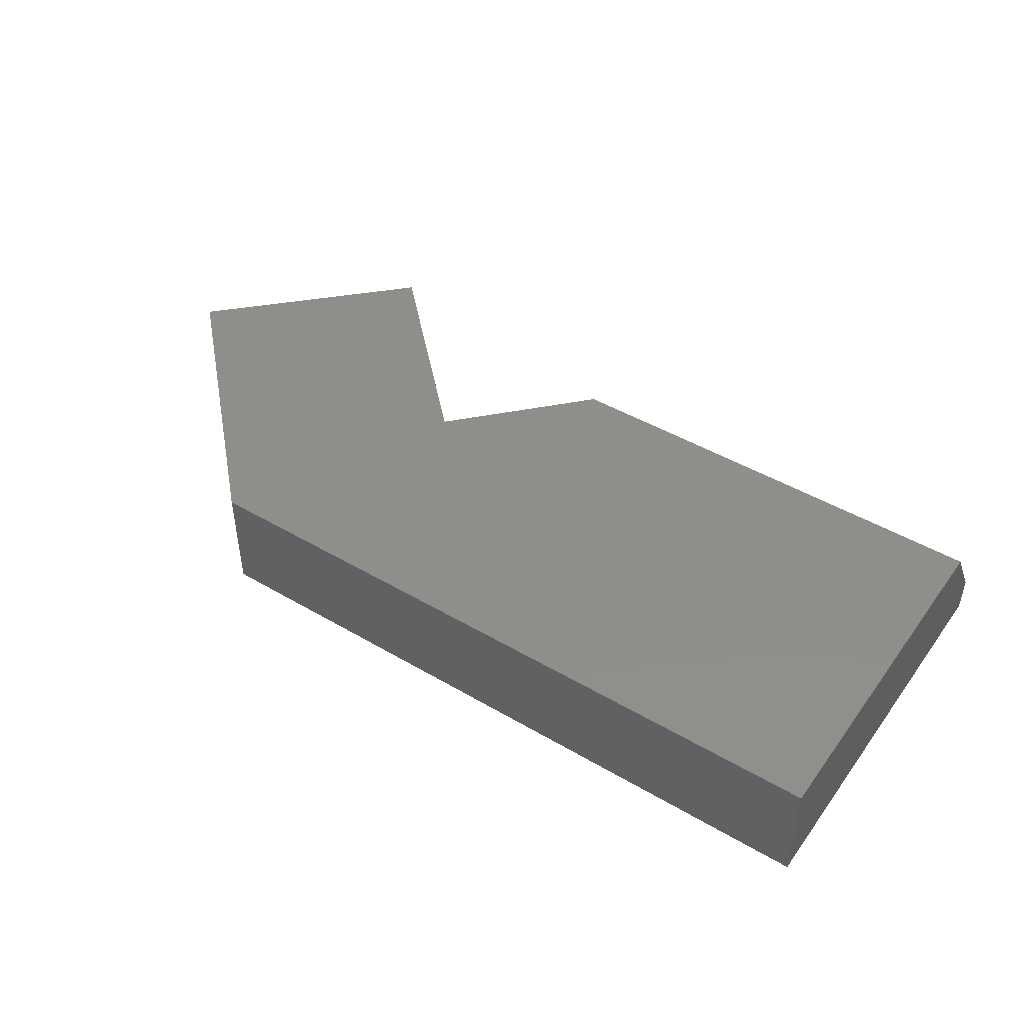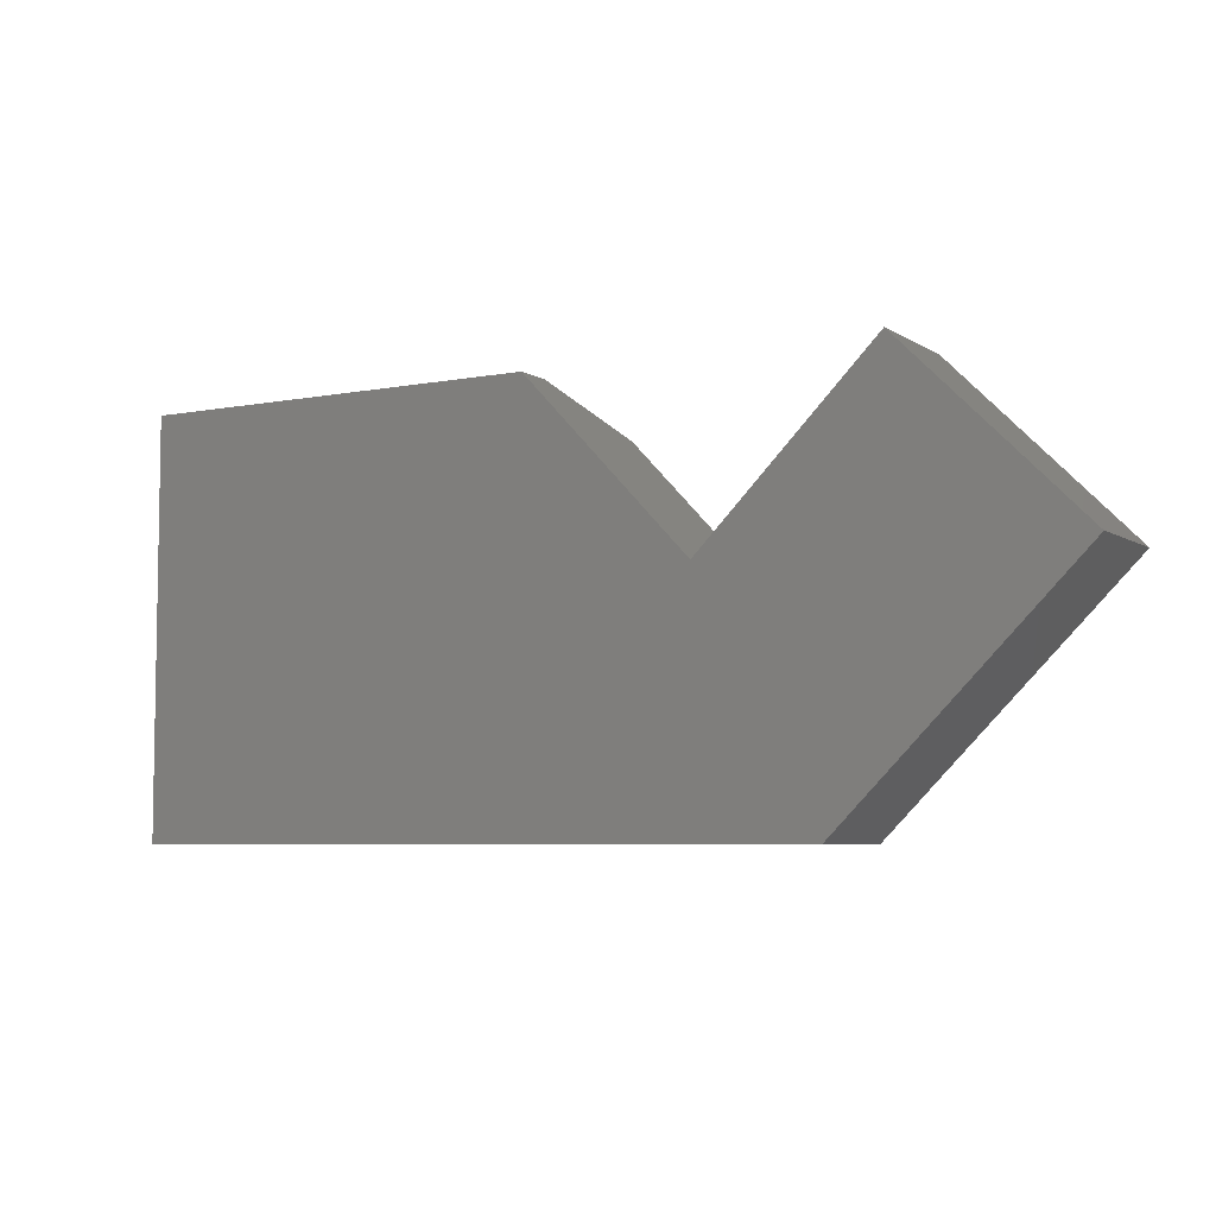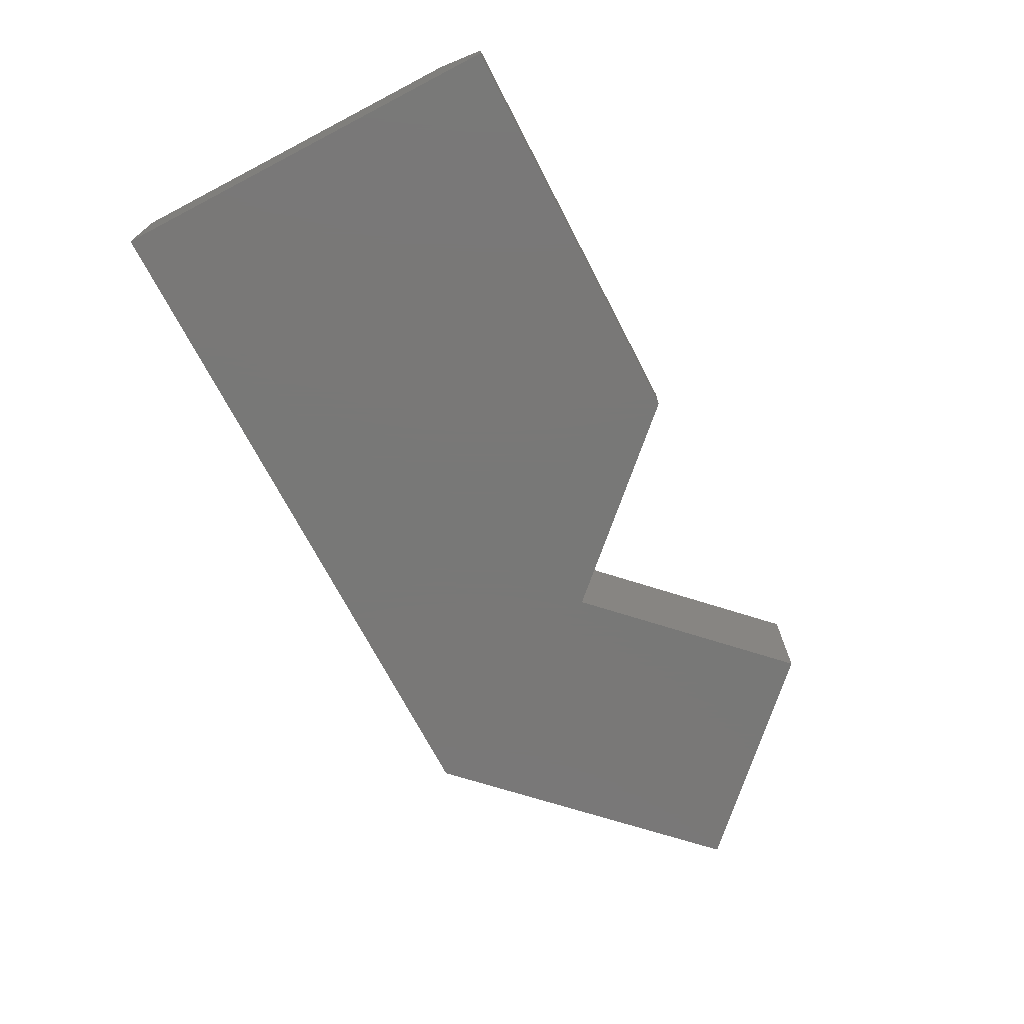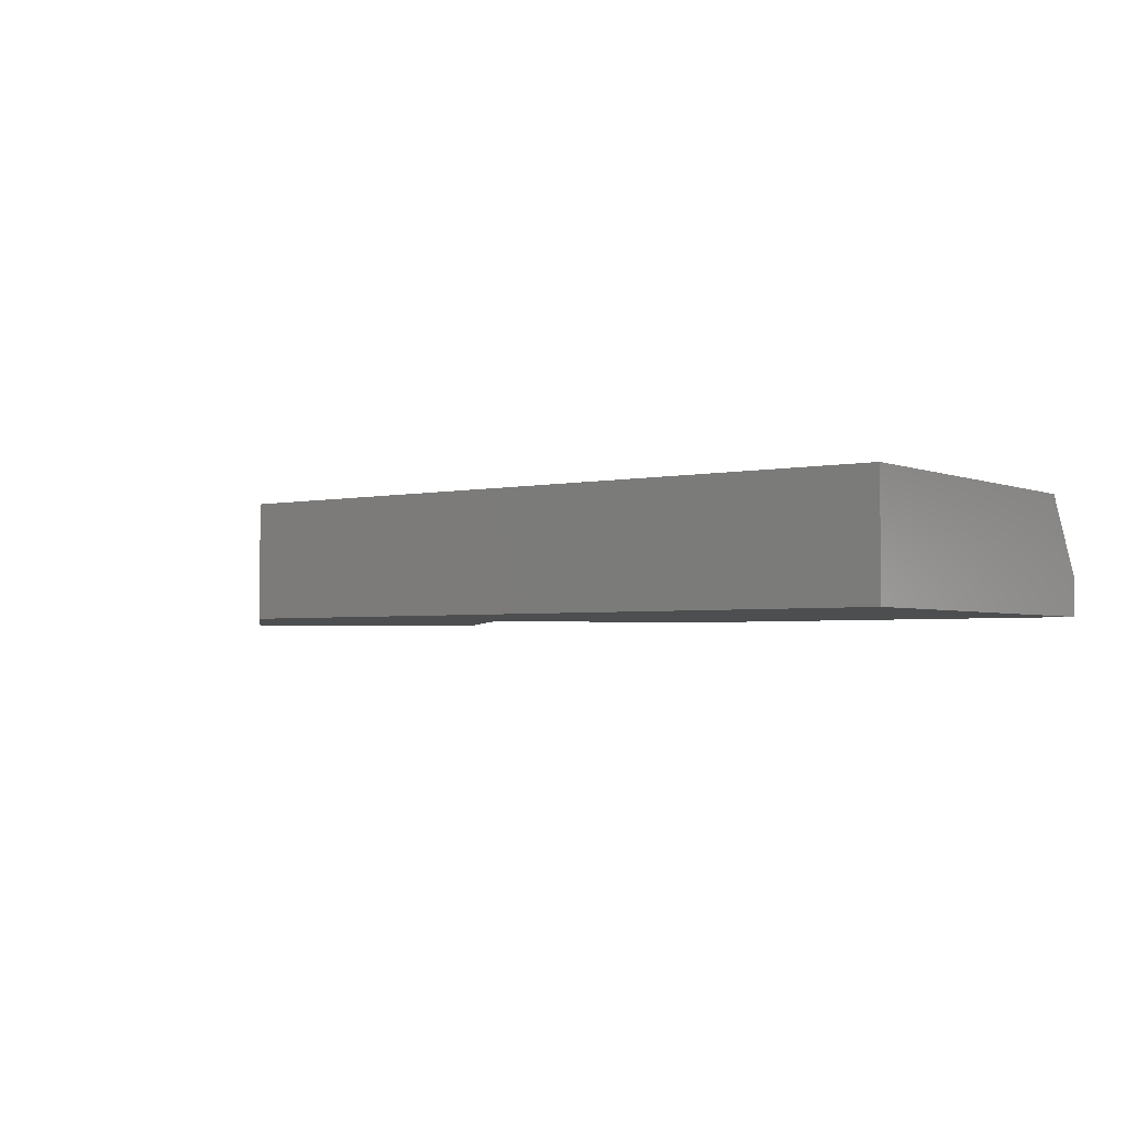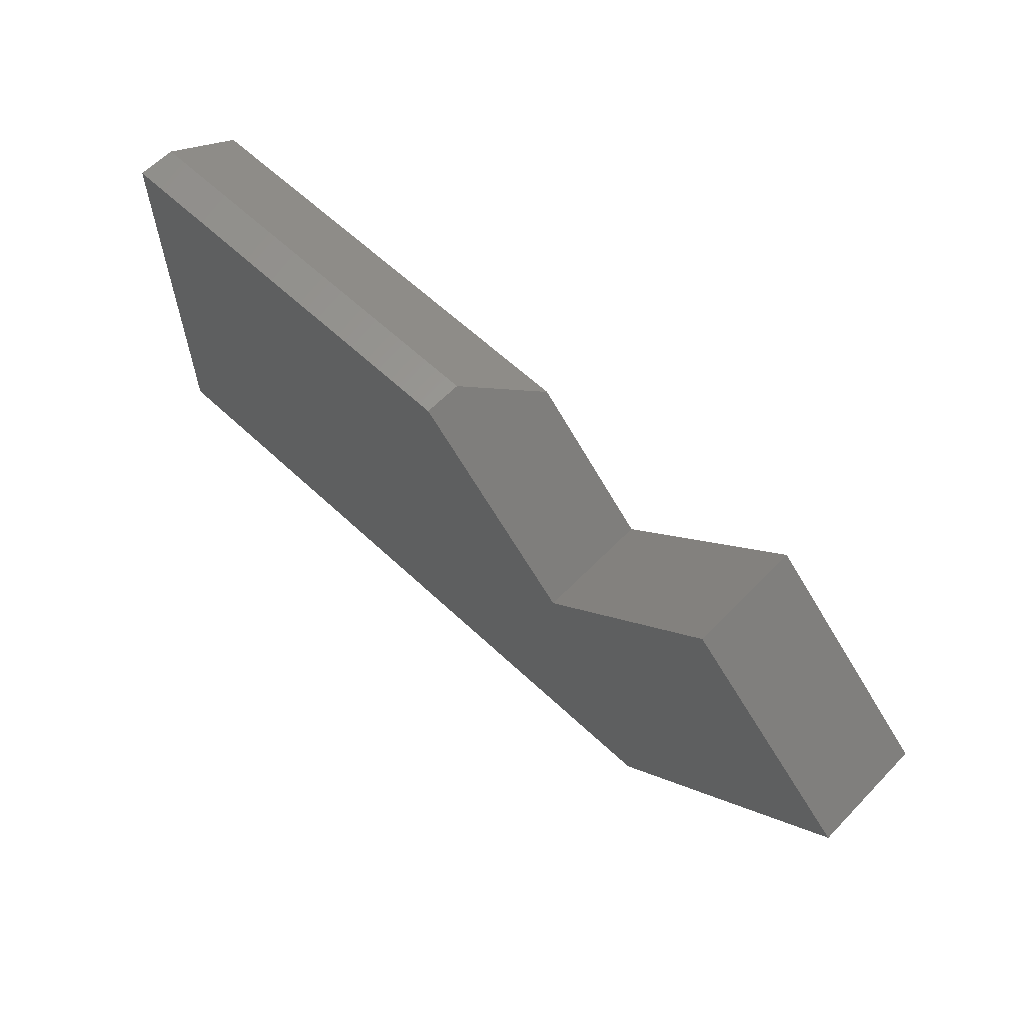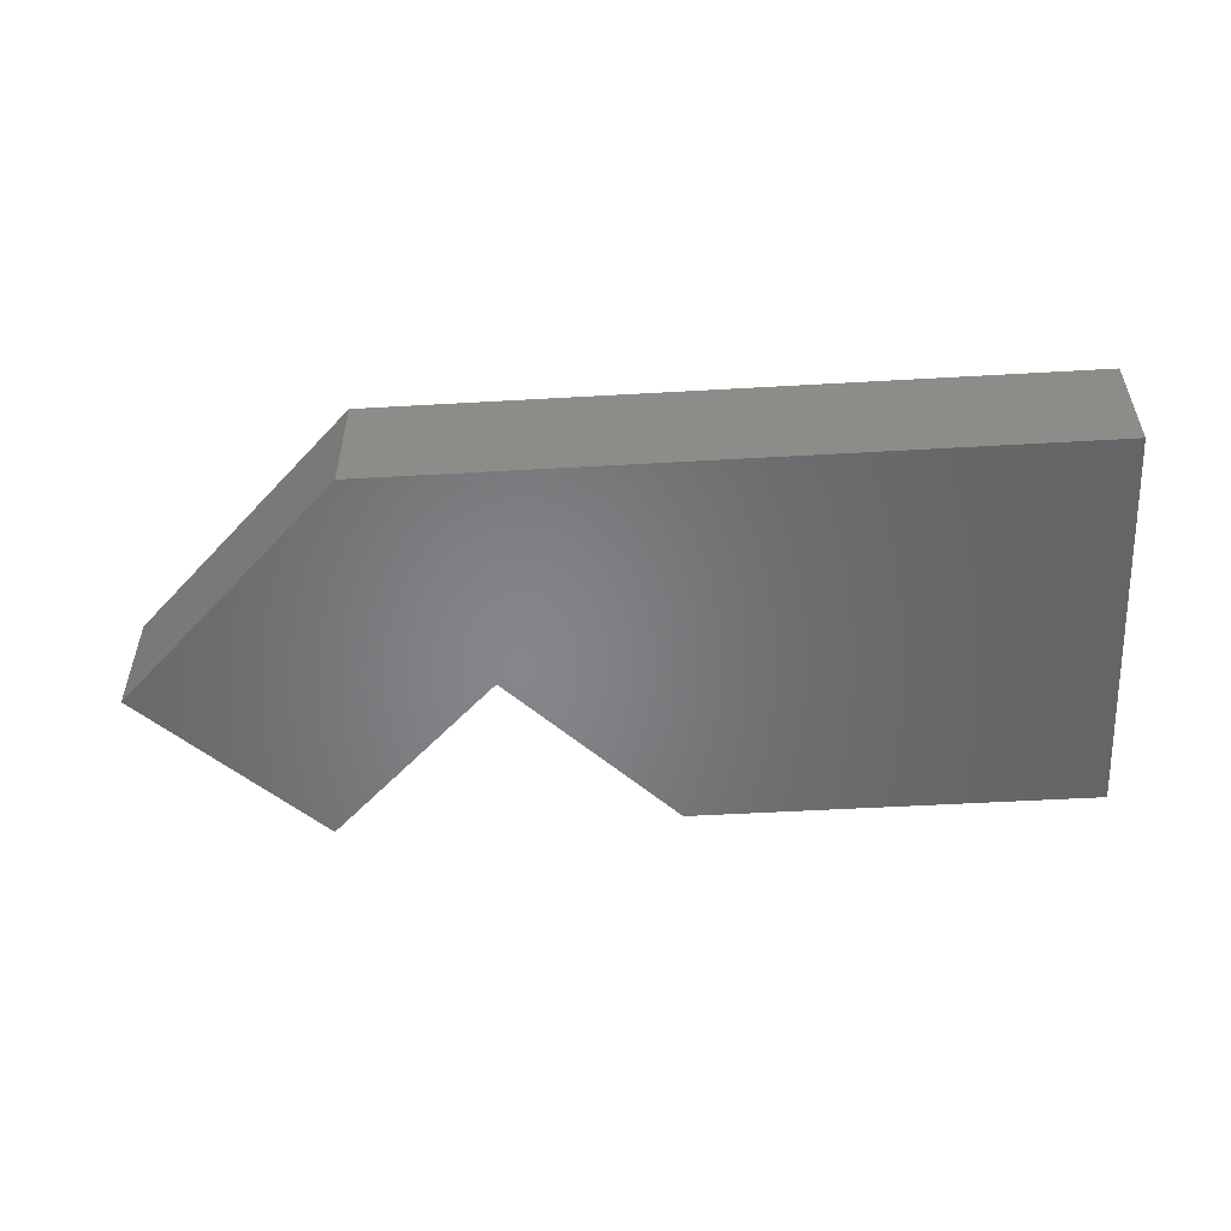
<metadata>
{"format":"stl","ext":"stl","renderer":"f3d","projection":"perspective","resolution":1024,"background":"white","views":[{"elev":45.8,"azim":-146.0,"up":"+Y"},{"elev":-5.9,"azim":30.1,"up":"+Z"},{"elev":-71.1,"azim":-62.5,"up":"+Y"},{"elev":-3.0,"azim":-143.8,"up":"+Y"},{"elev":61.1,"azim":43.8,"up":"+Z"},{"elev":-52.9,"azim":-176.5,"up":"+Y"}]}
</metadata>
<code>
# stl→obj: 16 verts, 28 faces
v 0.6079 0 0.3316
v 0.75 0 0.1895
v 0.4658 0 0.1895
v 0 0 0
v 1.791e-17 0 0.2925
v 0.3685 0 0.2925
v 0.5605 0 -3.432e-17
v 0 -0.09375 0
v 4.806e-17 -0.09375 0.3316
v 5.551e-17 -0.0625 0.3316
v 0.3316 -0.09375 0.3316
v 0.3316 -0.0625 0.3316
v 0.4658 -0.09375 0.1895
v 0.75 -0.09375 0.1895
v 0.6079 -0.09375 0.3316
v 0.5605 -0.09375 -3.432e-17
f 1 2 3
f 4 5 6
f 4 6 3
f 4 3 2
f 4 2 7
f 4 8 5
f 5 8 9
f 5 9 10
f 11 12 9
f 9 12 10
f 13 3 11
f 11 3 6
f 11 6 12
f 12 6 10
f 10 6 5
f 13 14 15
f 8 16 14
f 8 14 13
f 8 13 11
f 8 11 9
f 15 1 13
f 13 1 3
f 14 2 15
f 15 2 1
f 16 7 14
f 14 7 2
f 8 4 16
f 16 4 7

</code>
